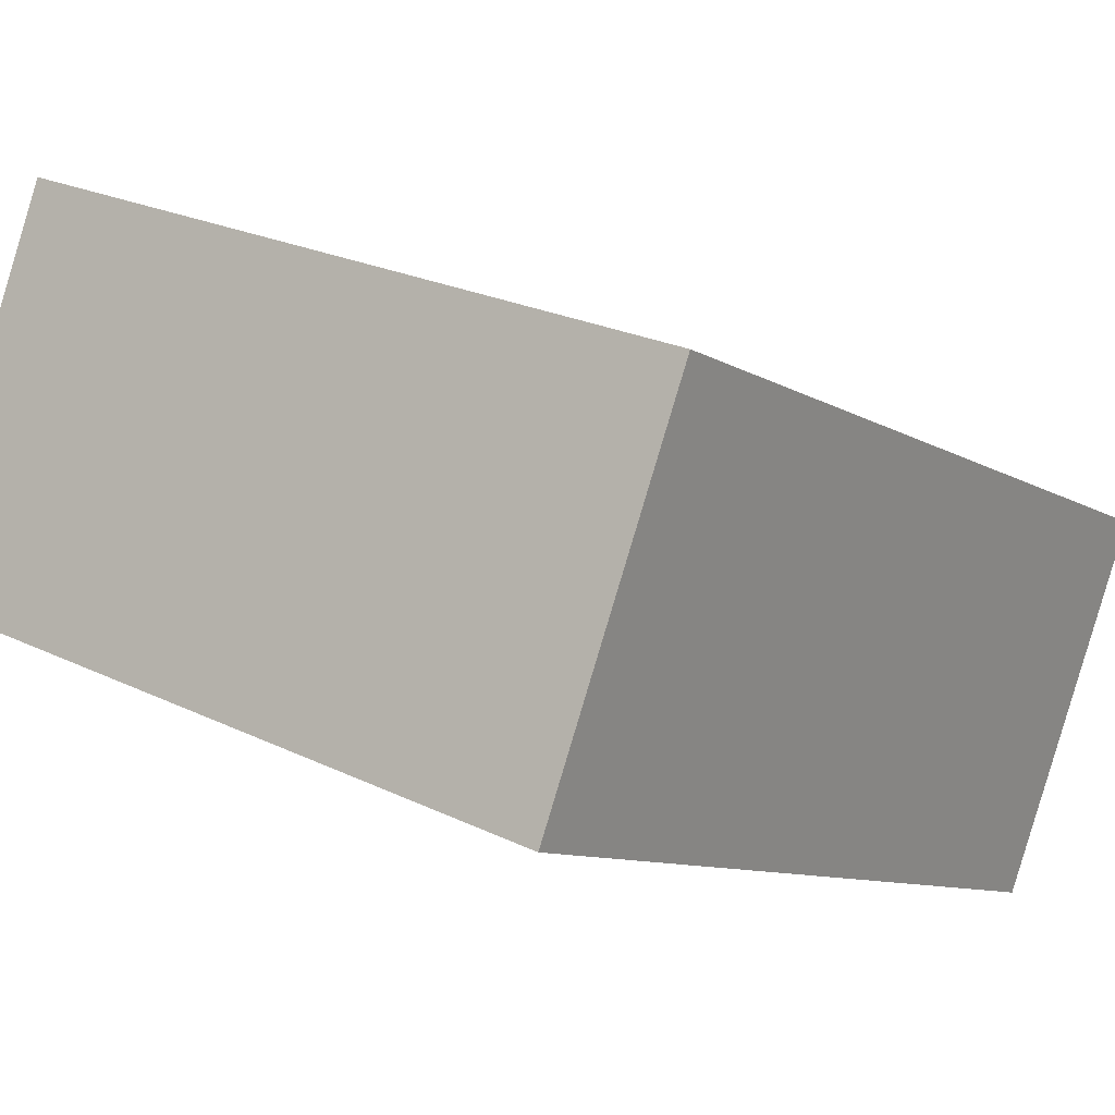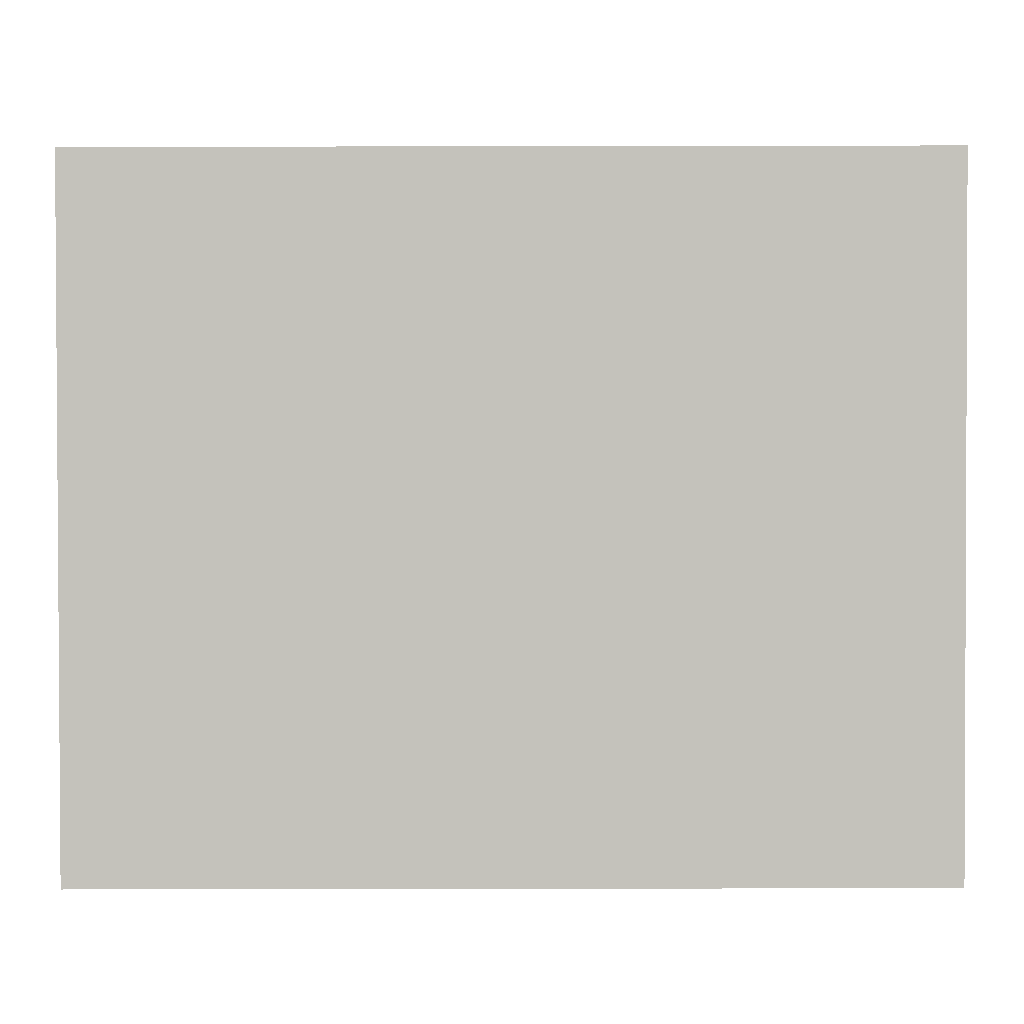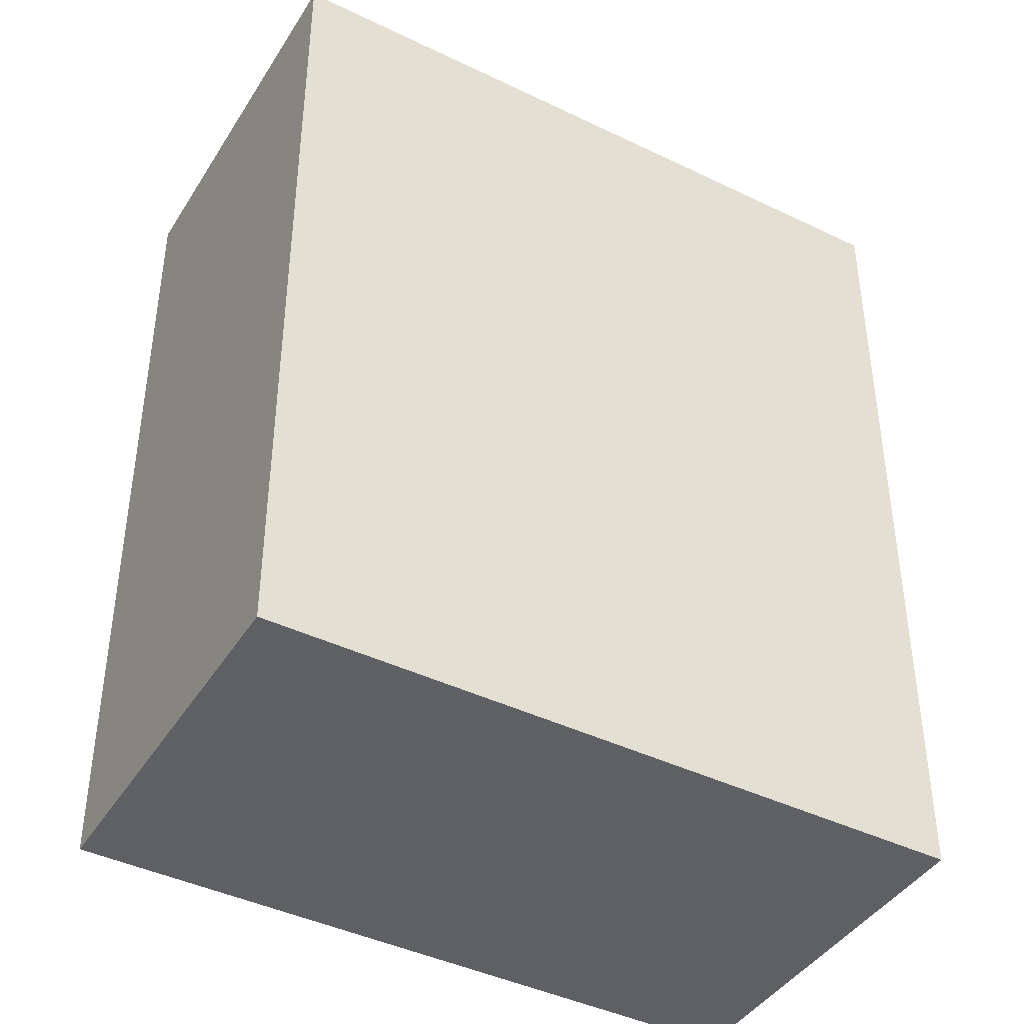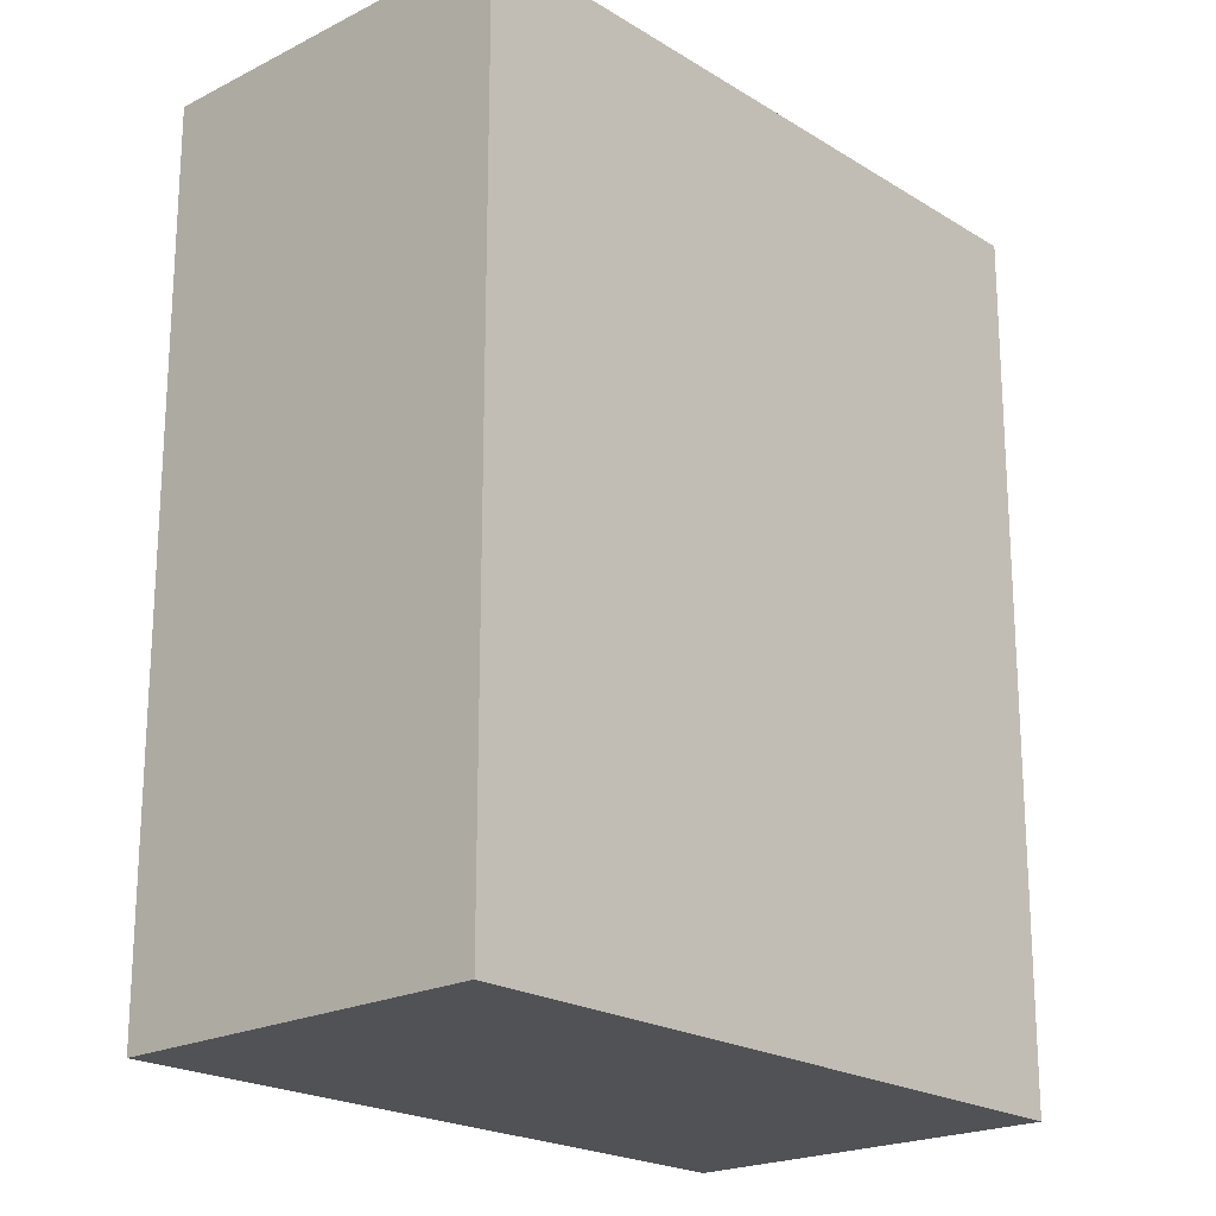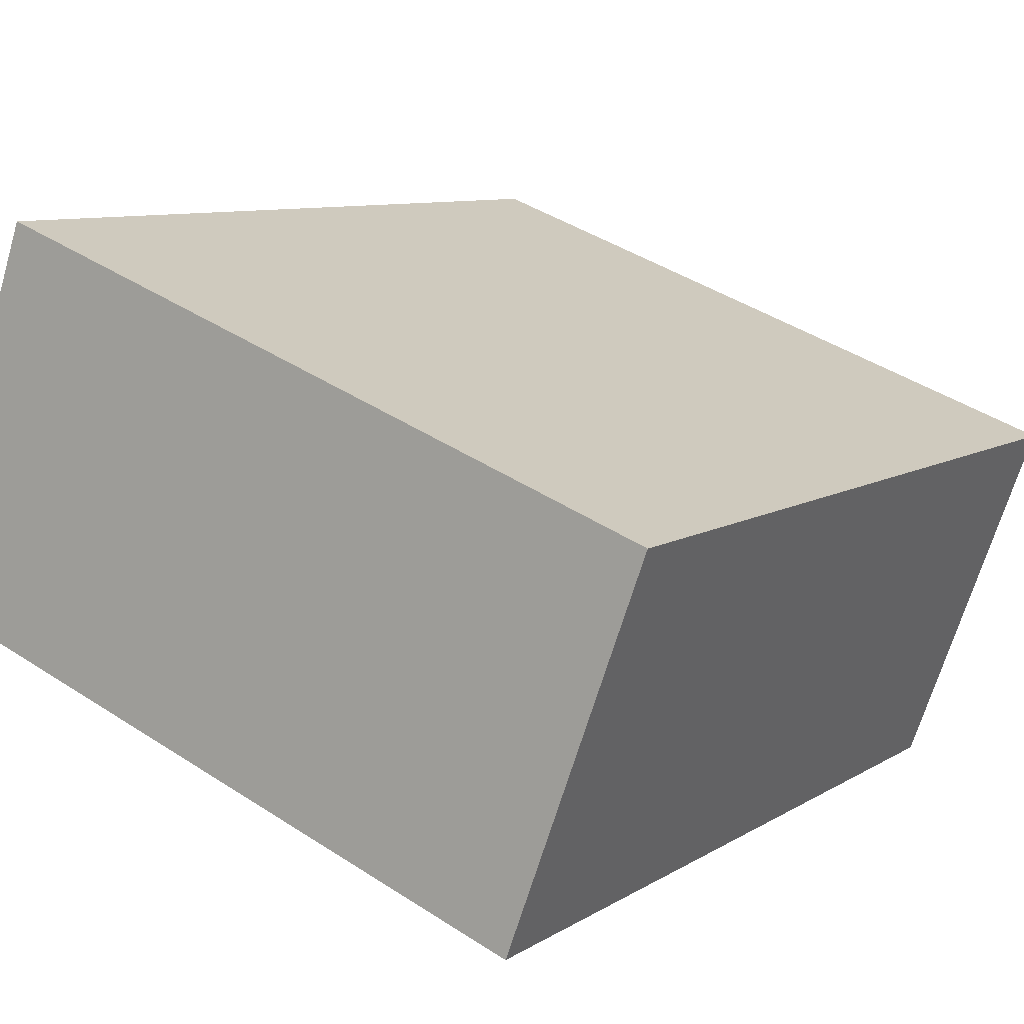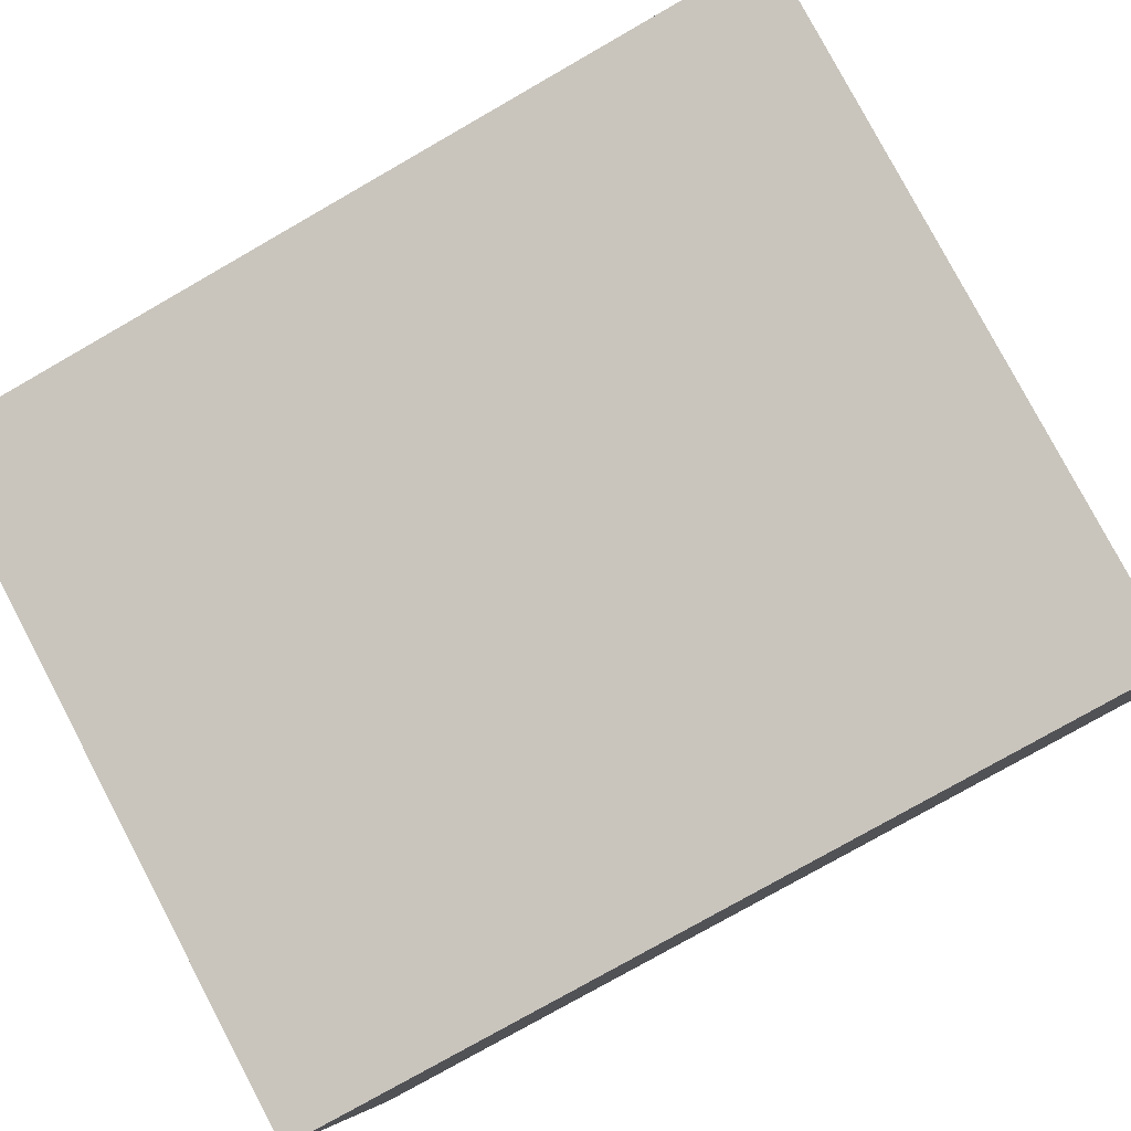
<metadata>
{"format":"obj","ext":"obj","renderer":"f3d","projection":"perspective","resolution":1024,"background":"white","views":[{"elev":-9.4,"azim":33.1,"up":"+Z"},{"elev":-67.9,"azim":-89.9,"up":"+Z"},{"elev":-42.2,"azim":-9.9,"up":"+Y"},{"elev":-20.9,"azim":-27.8,"up":"+Y"},{"elev":8.8,"azim":32.1,"up":"+Z"},{"elev":-77.5,"azim":-60.2,"up":"+Z"}]}
</metadata>
<code>
v  0 2.294 1.405e-16
v  2.117 2.294 0.322
v  1.761 2.294 -0.649
v  0.347 2.294 0.975
v  2.117 -1.972e-17 0.322
v  1.761 3.974e-17 -0.649
v  0 0 0
v  0.347 -5.97e-17 0.975
g defaultobject
f 1 2 3
f 2 1 4
f 5 3 2
f 3 5 6
f 6 1 3
f 1 6 7
f 7 4 1
f 4 7 8
f 8 2 4
f 2 8 5
f 5 7 6
f 7 5 8

</code>
